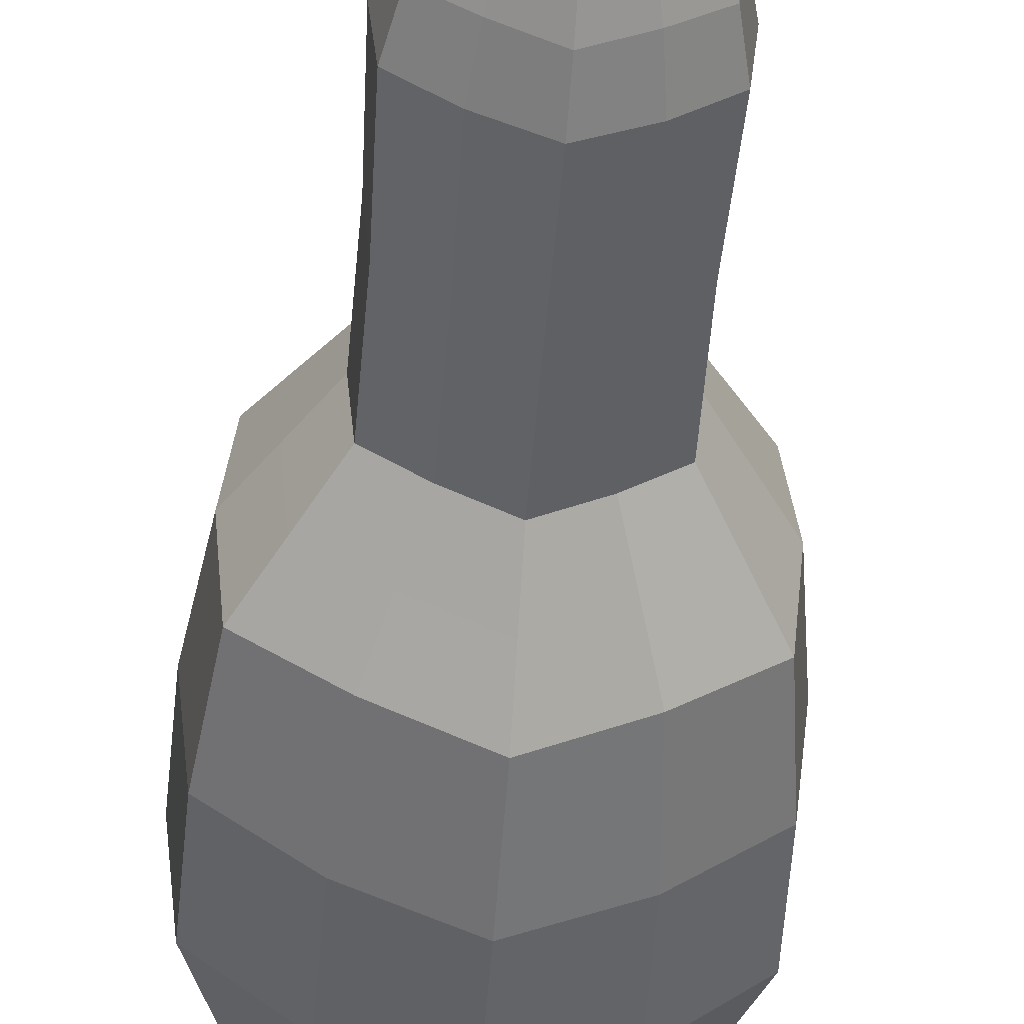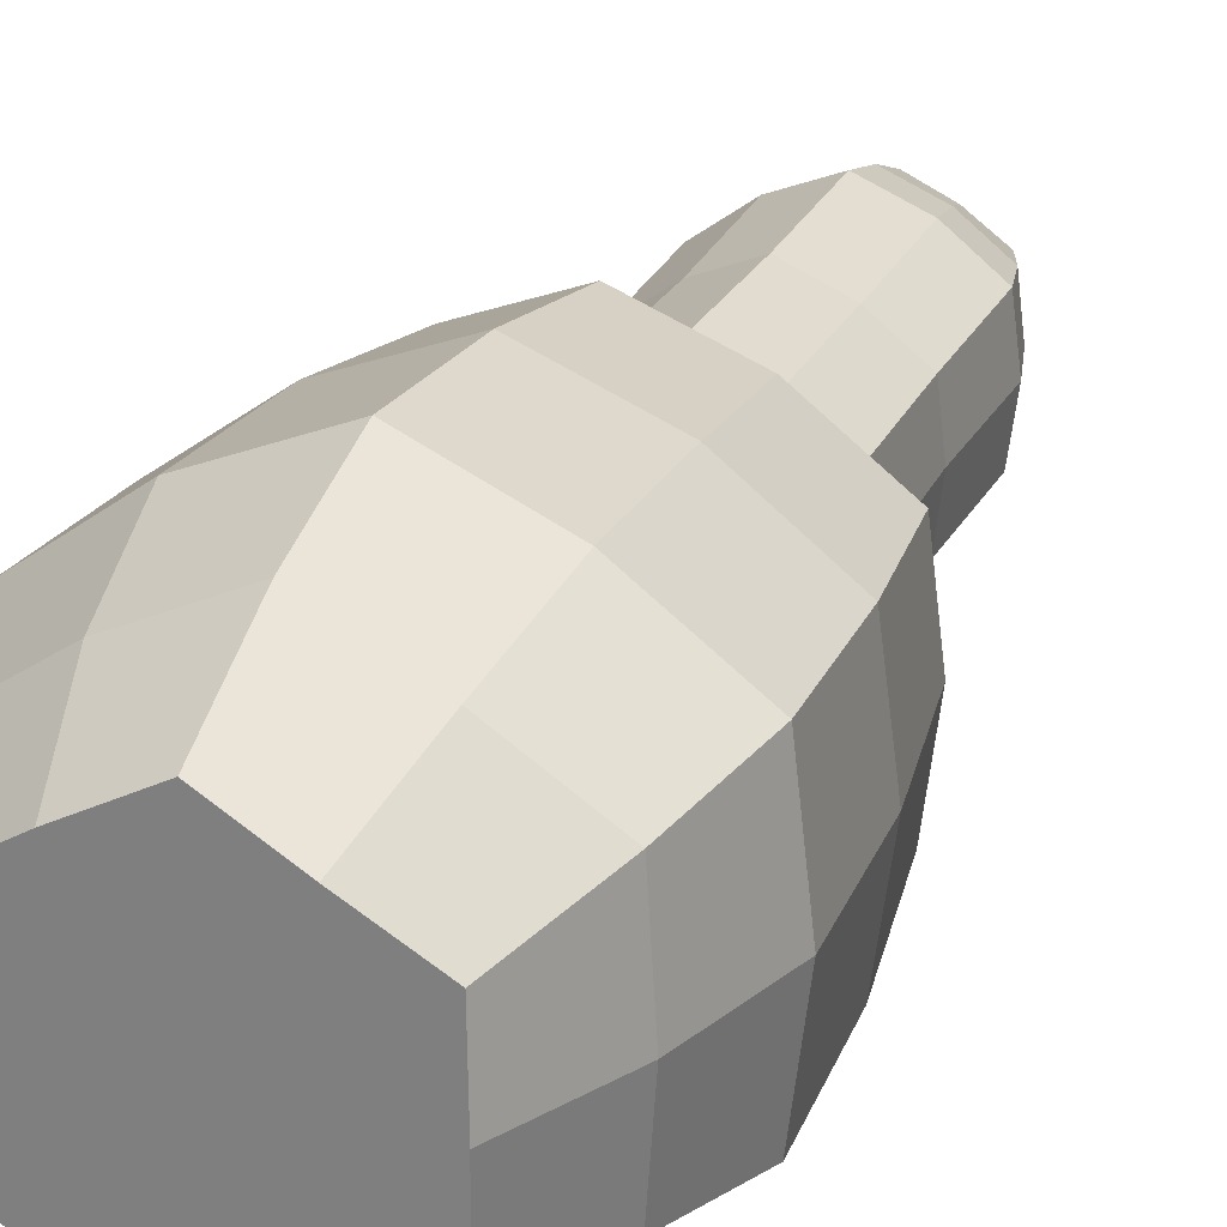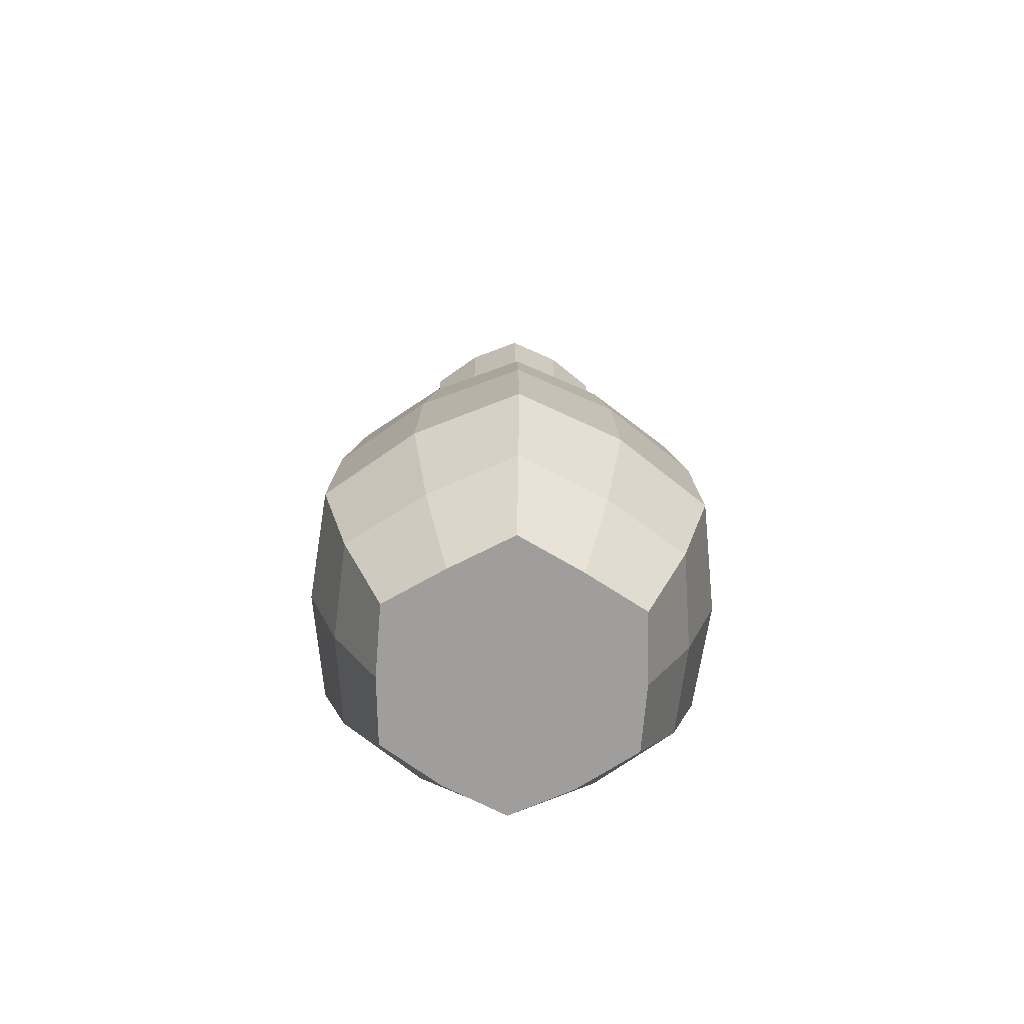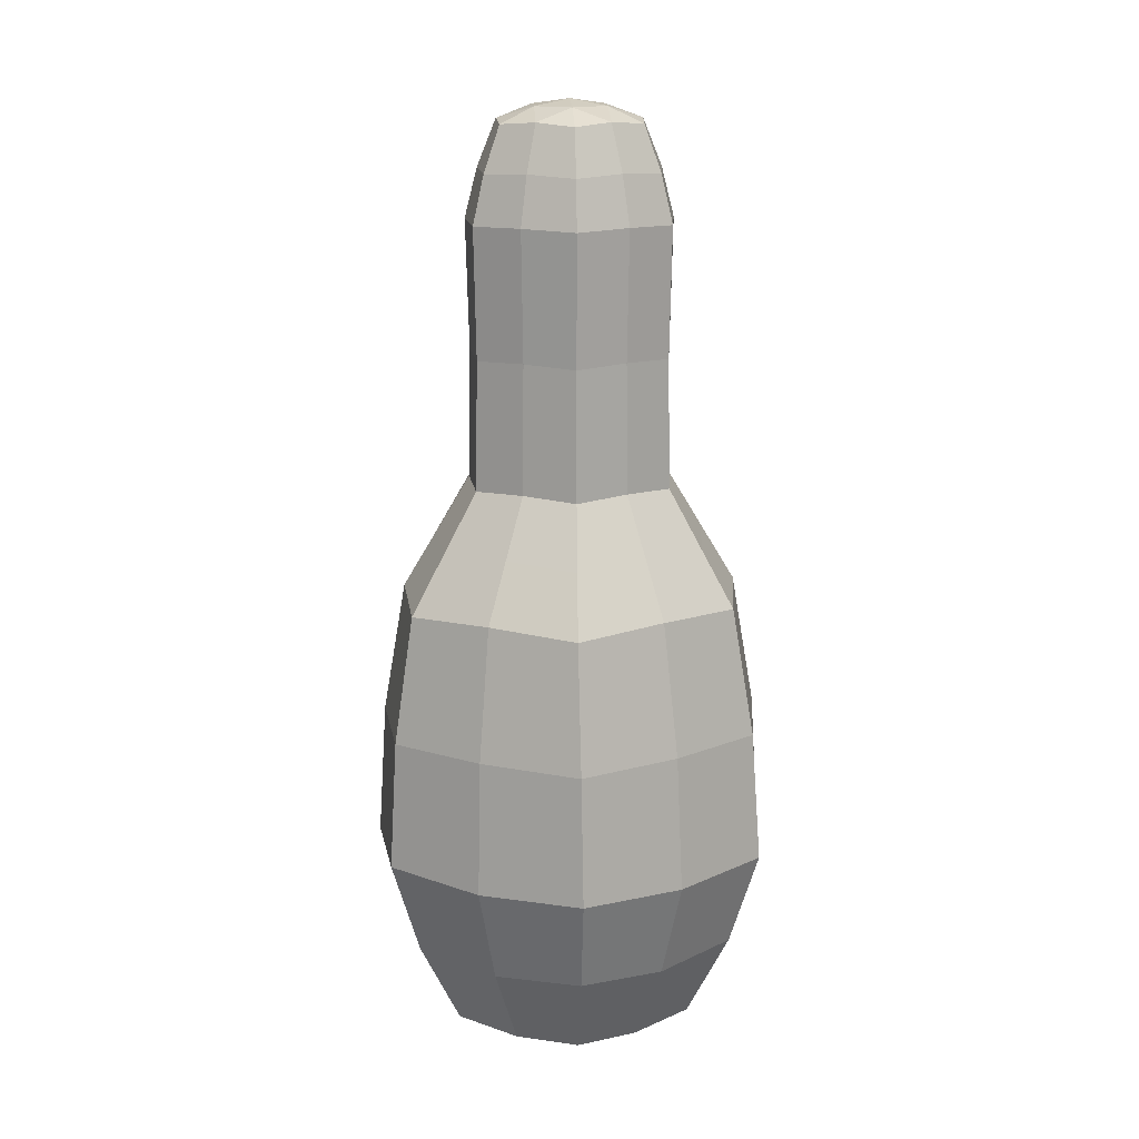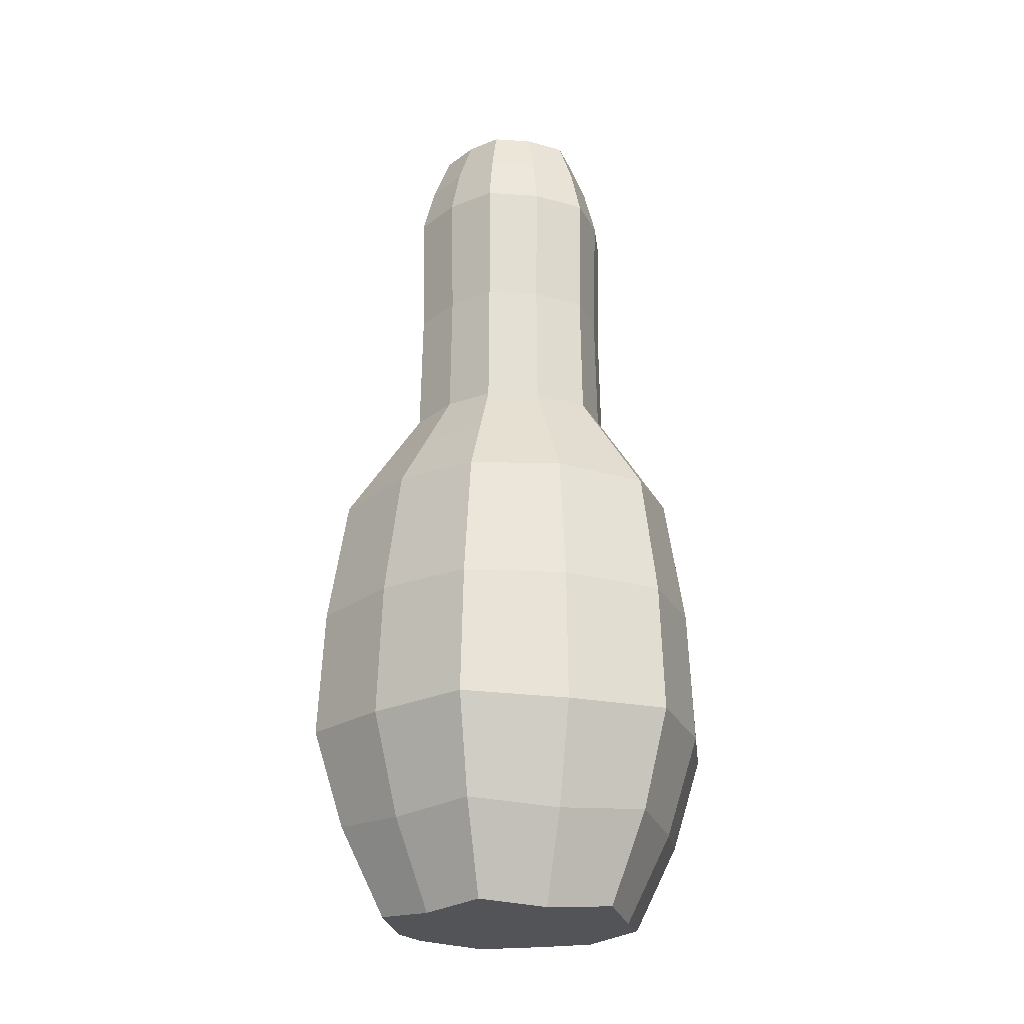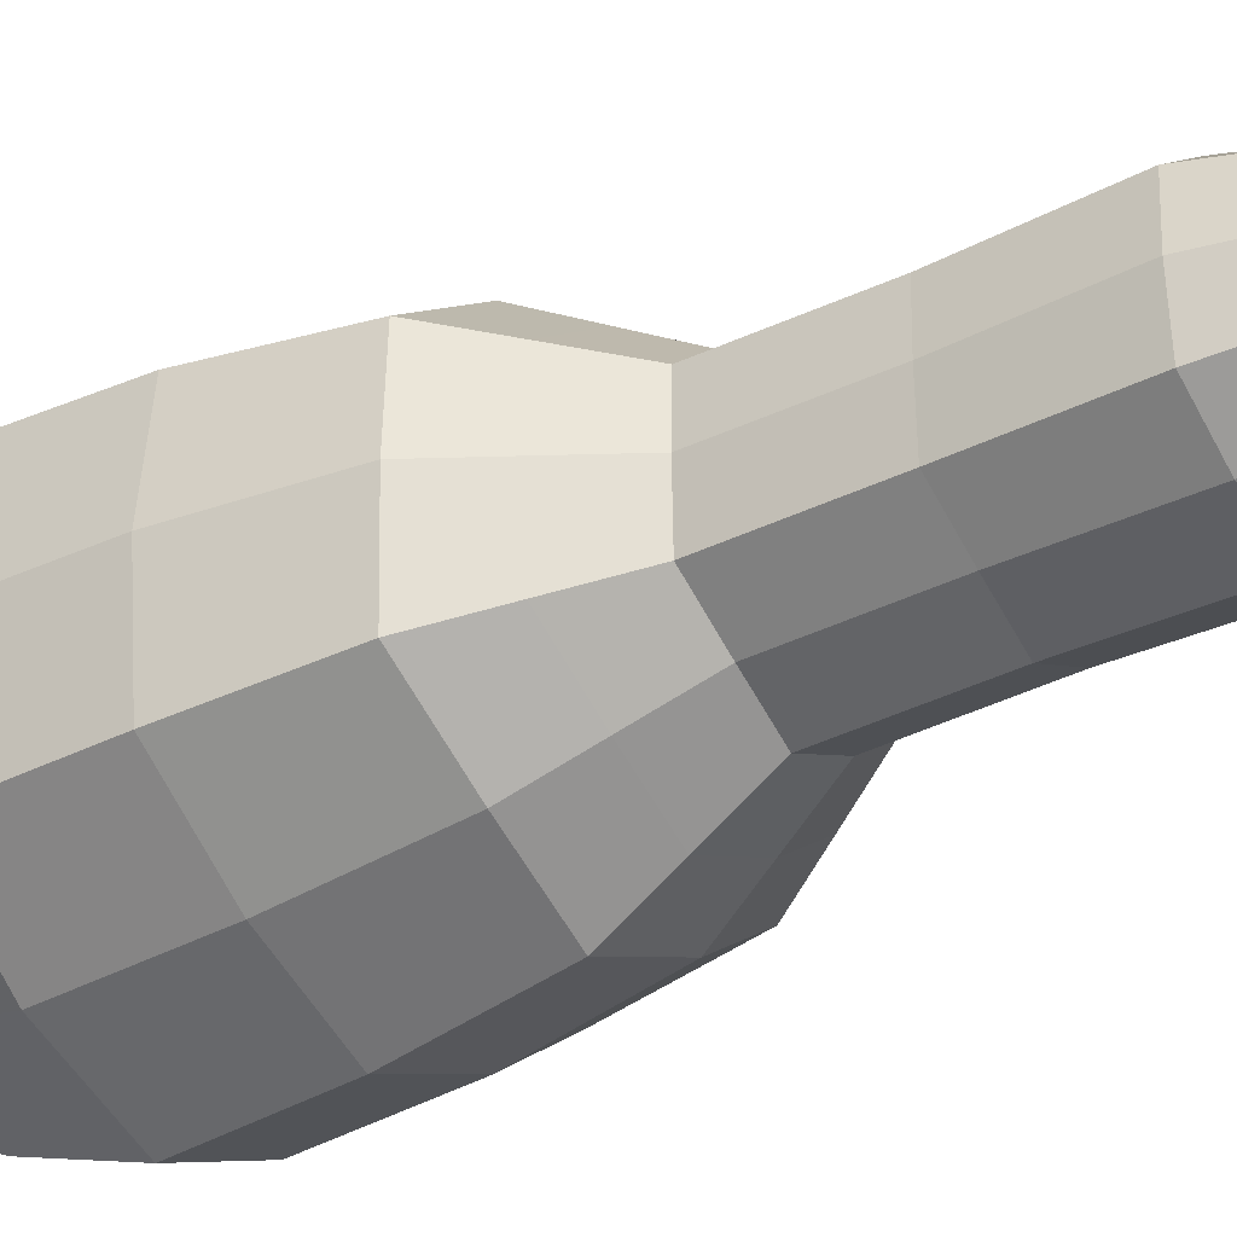
<metadata>
{"format":"obj","ext":"obj","renderer":"f3d","projection":"perspective","resolution":1024,"background":"white","views":[{"elev":-46.8,"azim":175.7,"up":"+Z"},{"elev":25.6,"azim":21.2,"up":"+Z"},{"elev":-71.1,"azim":-1.8,"up":"+Y"},{"elev":16.3,"azim":116.4,"up":"+Y"},{"elev":-22.9,"azim":13.7,"up":"+Y"},{"elev":-32.8,"azim":125.0,"up":"+Z"}]}
</metadata>
<code>
o Cylinder
v 0 0.5745 0.5908
v 0 -0.8915 0.4516
v 0.5356 0.5745 0.2954
v 0.3911 -0.8915 0.2258
v 0.5356 0.5745 -0.2954
v 0.3911 -0.8915 -0.2258
v 0 0.5745 -0.5908
v 0 -0.8915 -0.4516
v -0.5356 0.5745 -0.2954
v -0.3911 -0.8915 -0.2258
v -0.5356 0.5745 0.2954
v -0.3911 -0.8915 0.2258
v 0 -0.2737 0.7027
v 0.6086 -0.2737 0.3514
v 0.6086 -0.2737 -0.3514
v 0 -0.2737 -0.7027
v -0.6086 -0.2737 -0.3514
v -0.6086 -0.2737 0.3514
v 0 0.9494 0.3595
v 0.3114 0.9494 0.1798
v 0.3114 0.9494 -0.1798
v 0 0.9494 -0.3595
v -0.3114 0.9494 -0.1798
v -0.3114 0.9494 0.1798
v 0 1.795 0.3595
v 0.3114 1.795 0.1798
v 0.3114 1.795 -0.1798
v 0 1.795 -0.3595
v -0.3114 1.795 -0.1798
v -0.3114 1.795 0.1798
v 0 2.101 0.259
v 0.2243 2.101 0.1295
v 0.2243 2.101 -0.1295
v 0 2.101 -0.259
v -0.2243 2.101 -0.1295
v -0.2243 2.101 0.1295
v 0 2.171 -0
v 0.2838 0.592 0.4722
v 0.2007 -0.9086 0.3476
v 0 -0.596 0.6007
v 0.5913 0.1538 0.3345
v 0.5675 0.5914 -0
v 0.4013 -0.9086 -0
v 0.5913 0.1538 -0.3345
v 0.2838 0.592 -0.4722
v 0.2007 -0.9086 -0.3476
v 0 0.1545 -0.6686
v -0.2838 0.592 -0.4722
v -0.2007 -0.9086 -0.3476
v -0.5913 0.1538 -0.3345
v -0.5675 0.5914 -0
v -0.4013 -0.9086 -0
v -0.5913 0.1538 0.3345
v -0.2838 0.592 0.4722
v -0.2007 -0.9086 0.3476
v 0 0.1545 0.6686
v 0.52 -0.5959 0.3003
v 0.52 -0.5959 -0.3003
v 0 -0.596 -0.6007
v -0.52 -0.5959 -0.3003
v -0.52 -0.5959 0.3003
v -0.3262 -0.2822 0.565
v -0.653 -0.2826 -0
v -0.3262 -0.2822 -0.565
v 0.3262 -0.2822 -0.565
v 0.653 -0.2826 -0
v 0.3262 -0.2822 0.565
v 0.1654 0.9594 0.2864
v 0.3312 0.96 -0
v 0.1654 0.9594 -0.2864
v -0.1654 0.9594 -0.2864
v -0.3312 0.96 -0
v -0.1654 0.9594 0.2864
v 0.4236 0.762 0.2375
v 0 0.7618 0.475
v 0 0.7618 -0.475
v 0.4236 0.762 -0.2375
v -0.4236 0.762 0.2375
v -0.4236 0.762 -0.2375
v 0.1668 1.8 0.2889
v 0.3336 1.8 -0
v 0.1668 1.8 -0.2889
v -0.1668 1.8 -0.2889
v -0.3336 1.8 -0
v -0.1668 1.8 0.2889
v -0.304 1.372 -0.1753
v 0 1.372 -0.3516
v 0.304 1.372 -0.1753
v 0.304 1.372 0.1753
v -0.304 1.372 0.1753
v 0 1.372 0.3516
v 0.1161 2.111 0.201
v 0.2321 2.111 -0
v 0.1161 2.111 -0.201
v -0.1161 2.111 -0.201
v -0.2321 2.111 -0
v -0.1161 2.111 0.201
v 0 1.952 -0.3184
v 0.2757 1.952 -0.1592
v 0.2757 1.952 0.1592
v 0 1.952 0.3184
v -0.2757 1.952 0.1592
v -0.2757 1.952 -0.1592
v 0 2.151 0.1324
v 0.1147 2.151 -0.06621
v 0.1147 2.151 0.06621
v -0.1147 2.151 0.06621
v -0.1147 2.151 -0.06621
v 0 2.151 -0.1324
v -0.293 1.96 -0
v 0.293 1.96 -0
v -0.1465 1.96 -0.2537
v -0.1465 1.96 0.2537
v 0.1465 1.96 0.2537
v -0.1615 1.38 0.2795
v 0.1615 1.38 0.2795
v 0.1615 1.38 -0.2795
v -0.3226 1.38 -0
v 0.3226 1.38 -0
v 0.1465 1.96 -0.2537
v -0.4495 0.7758 -0
v 0.4495 0.7758 -0
v -0.2246 0.7757 -0.3792
v -0.2246 0.7757 0.3792
v 0.2246 0.7757 -0.3792
v -0.1615 1.38 -0.2795
v 0.3168 0.1607 0.5389
v 0.6339 0.1603 -0
v 0.3168 0.1607 -0.5389
v -0.3168 0.1607 -0.5389
v -0.6339 0.1603 -0
v -0.3168 0.1607 0.5389
v 0.2246 0.7757 0.3792
v -0.2738 -0.6171 0.4744
v -0.5478 -0.6174 -0
v -0.2738 -0.6171 -0.4744
v 0.2738 -0.6171 -0.4744
v 0.5478 -0.6174 -0
v 0.2738 -0.6171 0.4744
f 139 39 4 57
f 138 43 6 58
f 137 46 8 59
f 136 49 10 60
f 4 39 2 55 12 52 10 49 8 46 6 43
f 135 52 12 61
f 134 55 2 40
f 133 74 20 68
f 132 62 13 56
f 131 63 18 53
f 130 64 17 50
f 129 65 16 47
f 128 66 15 44
f 127 67 14 41
f 126 86 29 83
f 125 76 22 70
f 124 75 19 73
f 123 79 23 71
f 122 77 21 69
f 121 78 24 72
f 120 98 34 94
f 119 88 27 81
f 118 90 30 84
f 117 87 28 82
f 116 89 26 80
f 115 91 25 85
f 32 93 106
f 114 100 32 92
f 113 101 31 97
f 112 103 35 95
f 111 99 33 93
f 110 102 36 96
f 35 96 108
f 33 94 105
f 31 92 104
f 36 97 107
f 34 95 109
f 109 108 37
f 109 95 108
f 95 35 108
f 107 104 37
f 107 97 104
f 97 31 104
f 104 106 37
f 104 92 106
f 92 32 106
f 105 109 37
f 105 94 109
f 94 34 109
f 108 107 37
f 108 96 107
f 96 36 107
f 103 110 96 35
f 29 84 110 103
f 84 30 102 110
f 100 111 93 32
f 26 81 111 100
f 81 27 99 111
f 98 112 95 34
f 28 83 112 98
f 83 29 103 112
f 102 113 97 36
f 30 85 113 102
f 85 25 101 113
f 101 114 92 31
f 25 80 114 101
f 80 26 100 114
f 106 105 37
f 106 93 105
f 93 33 105
f 90 115 85 30
f 24 73 115 90
f 73 19 91 115
f 91 116 80 25
f 19 68 116 91
f 68 20 89 116
f 88 117 82 27
f 21 70 117 88
f 70 22 87 117
f 86 118 84 29
f 23 72 118 86
f 72 24 90 118
f 89 119 81 26
f 20 69 119 89
f 69 21 88 119
f 99 120 94 33
f 27 82 120 99
f 82 28 98 120
f 79 121 72 23
f 9 51 121 79
f 51 11 78 121
f 74 122 69 20
f 3 42 122 74
f 42 5 77 122
f 76 123 71 22
f 7 48 123 76
f 48 9 79 123
f 78 124 73 24
f 11 54 124 78
f 54 1 75 124
f 77 125 70 21
f 5 45 125 77
f 45 7 76 125
f 87 126 83 28
f 22 71 126 87
f 71 23 86 126
f 38 127 41 3
f 1 56 127 38
f 56 13 67 127
f 42 128 44 5
f 3 41 128 42
f 41 14 66 128
f 45 129 47 7
f 5 44 129 45
f 44 15 65 129
f 48 130 50 9
f 7 47 130 48
f 47 16 64 130
f 51 131 53 11
f 9 50 131 51
f 50 17 63 131
f 54 132 56 1
f 11 53 132 54
f 53 18 62 132
f 75 133 68 19
f 1 38 133 75
f 38 3 74 133
f 62 134 40 13
f 18 61 134 62
f 61 12 55 134
f 63 135 61 18
f 17 60 135 63
f 60 10 52 135
f 64 136 60 17
f 16 59 136 64
f 59 8 49 136
f 65 137 59 16
f 15 58 137 65
f 58 6 46 137
f 66 138 58 15
f 14 57 138 66
f 57 4 43 138
f 67 139 57 14
f 13 40 139 67
f 40 2 39 139

</code>
